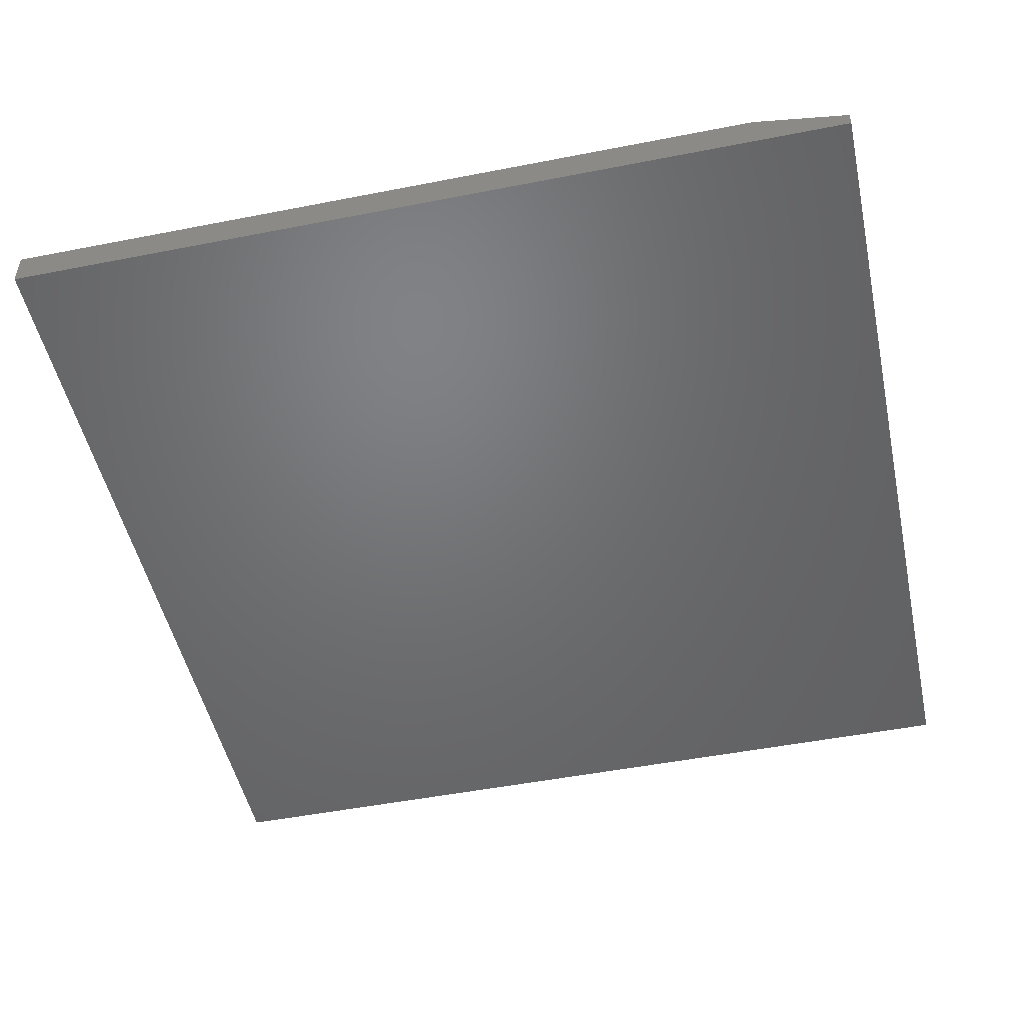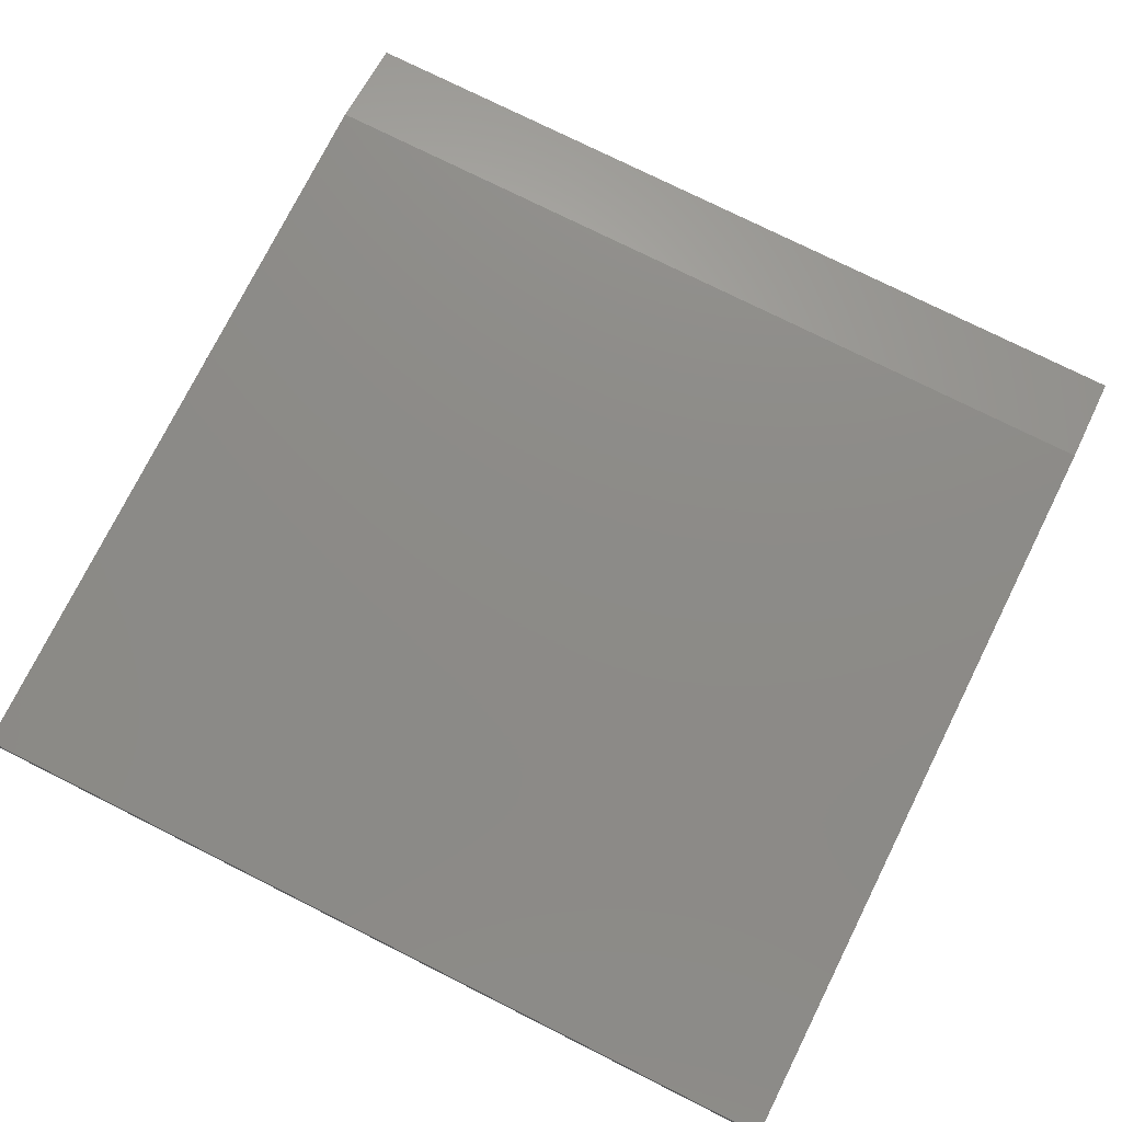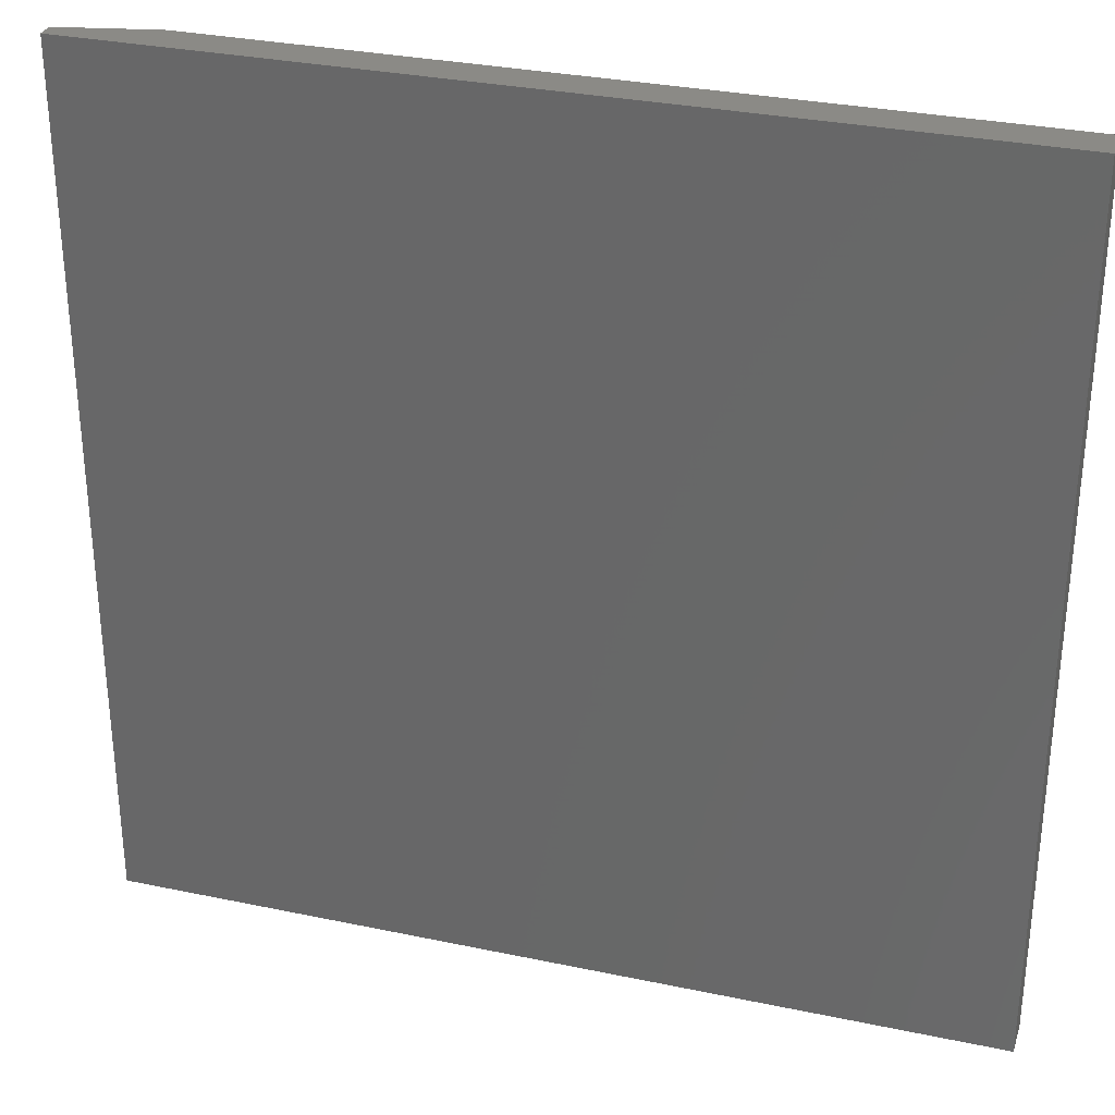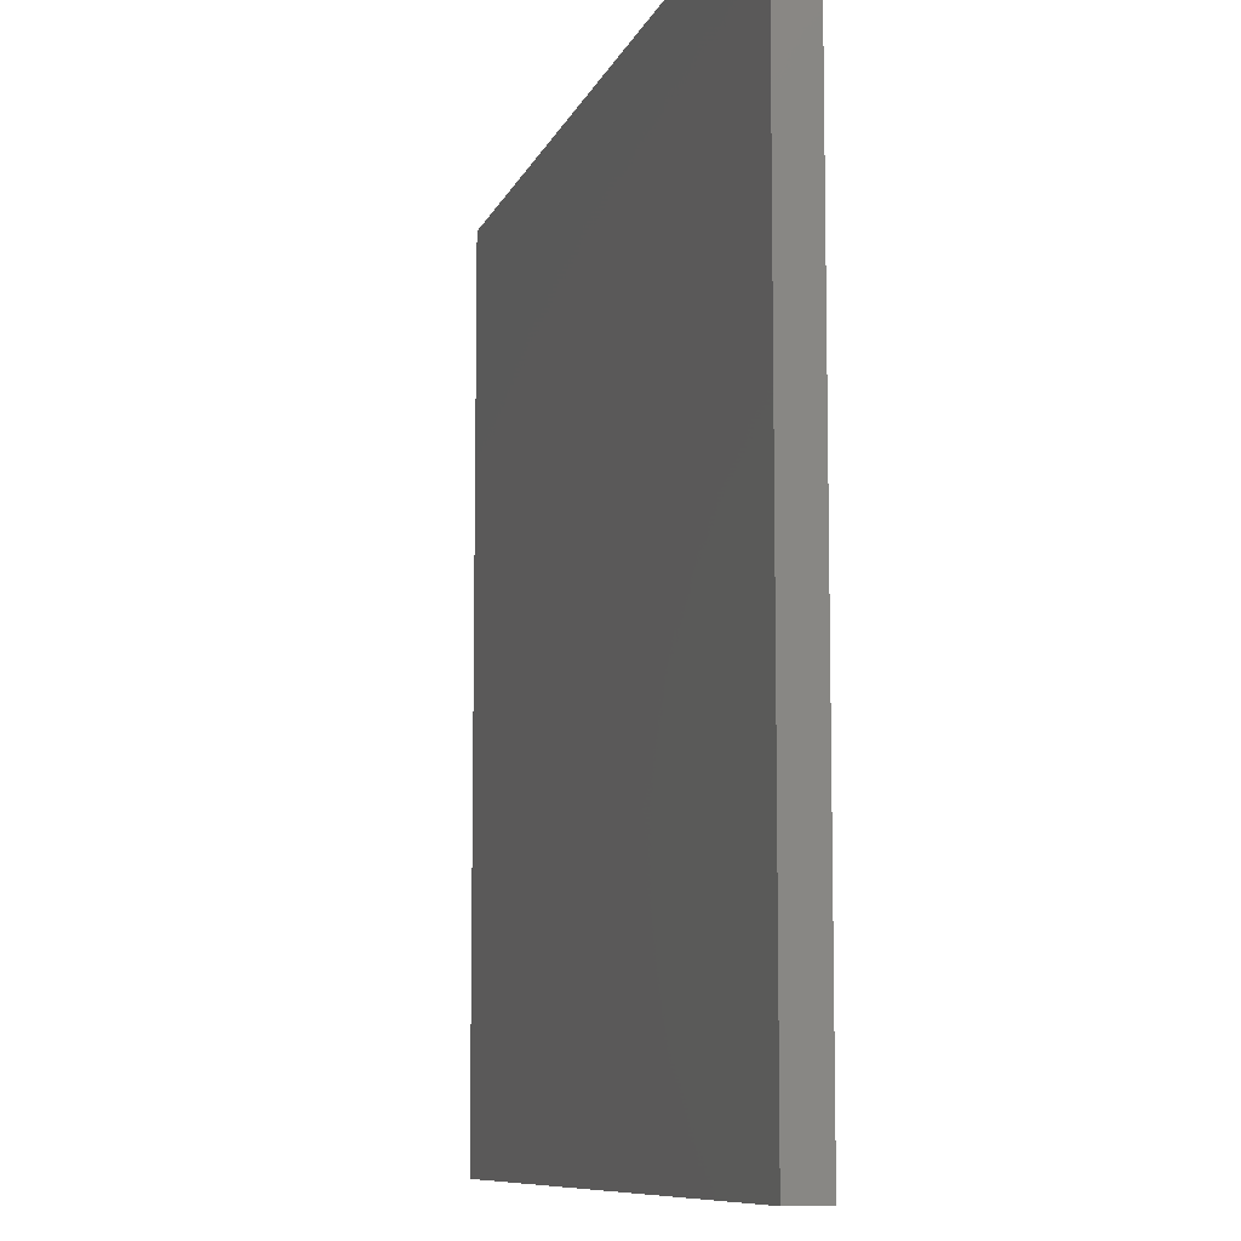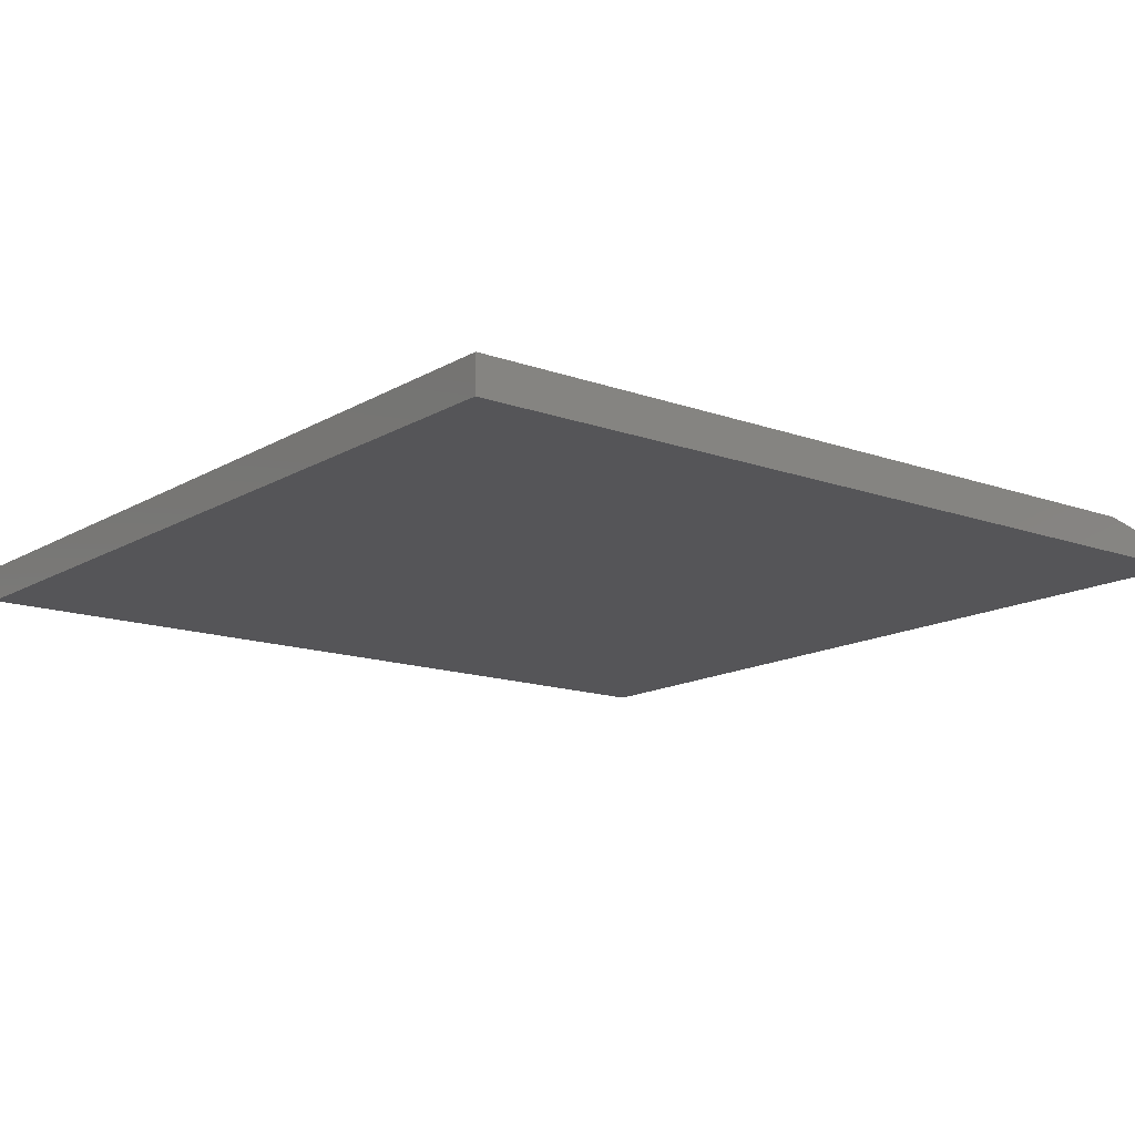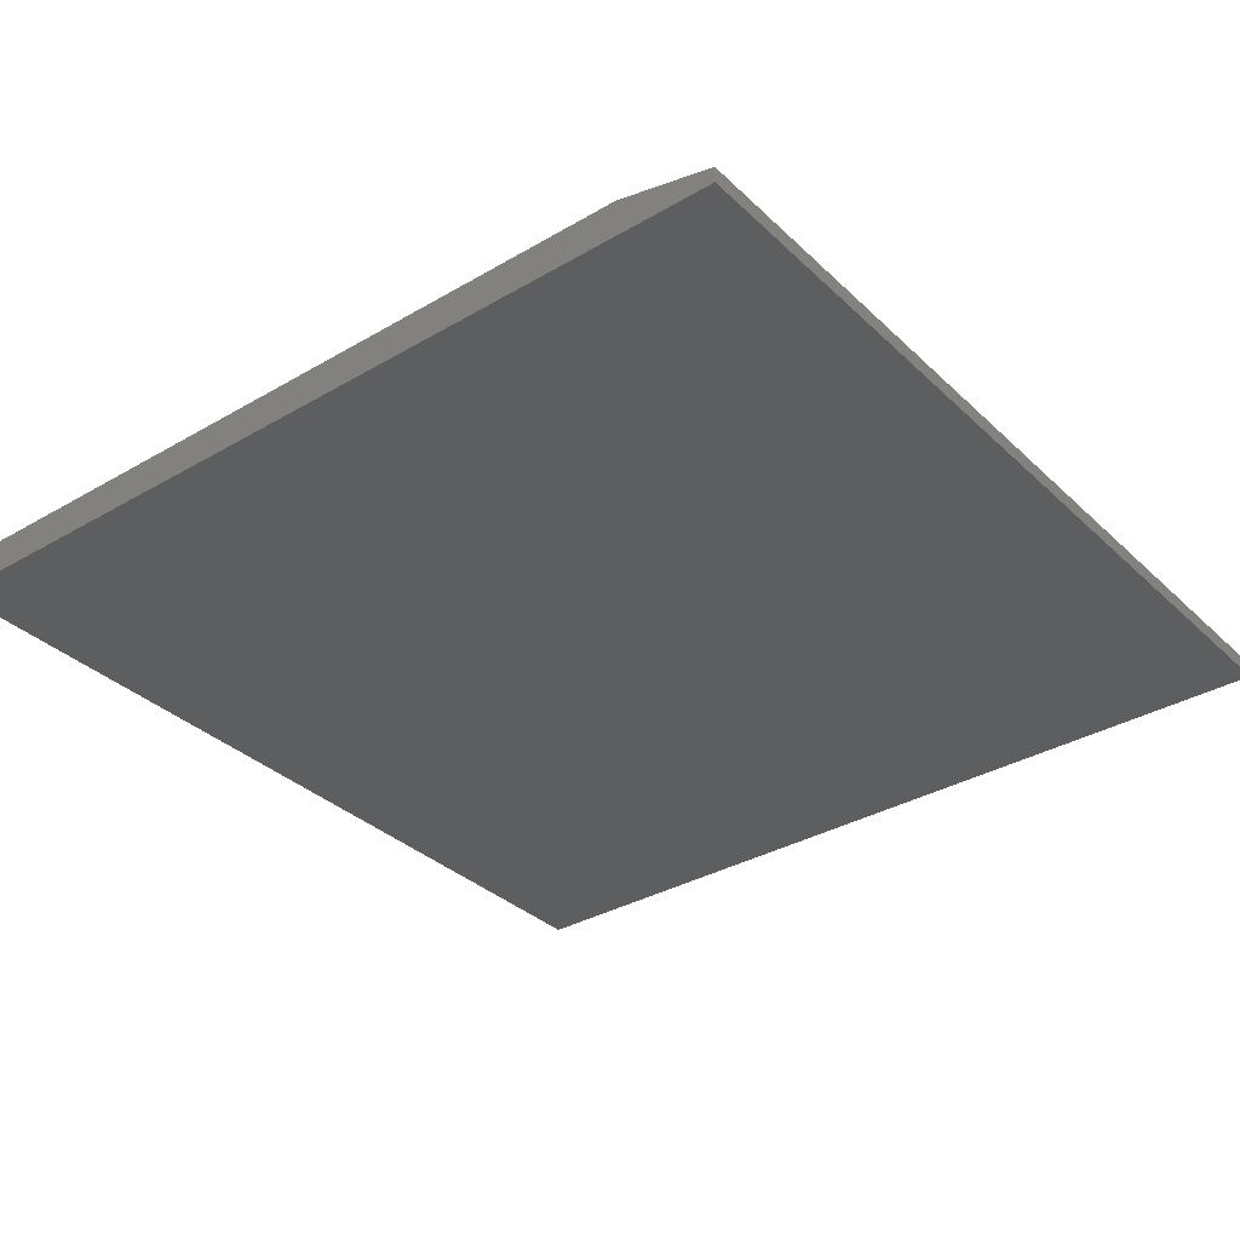
<metadata>
{"format":"stl","ext":"stl","renderer":"f3d","projection":"perspective","resolution":1024,"background":"white","views":[{"elev":-49.6,"azim":-167.8,"up":"+Y"},{"elev":76.1,"azim":116.6,"up":"+Y"},{"elev":31.2,"azim":16.7,"up":"+Z"},{"elev":-9.2,"azim":74.5,"up":"+Z"},{"elev":-14.3,"azim":141.7,"up":"+Y"},{"elev":-33.9,"azim":-141.6,"up":"+Y"}]}
</metadata>
<code>
# stl→obj: 10 verts, 16 faces
v -0.6094 1.561e-17 -0.625
v -0.6094 1.596e-16 0.6719
v 0.5469 1.44e-16 -0.625
v 0.5469 2.88e-16 0.6719
v -0.75 -0.05469 0.6719
v -0.75 -0.03125 0.6719
v -0.75 -0.05469 -0.625
v -0.75 -0.03125 -0.625
v 0.5469 -0.05469 0.6719
v 0.5469 -0.05469 -0.625
f 1 2 3
f 3 2 4
f 5 6 7
f 7 6 8
f 9 4 5
f 5 4 2
f 5 2 6
f 3 10 1
f 1 10 7
f 1 7 8
f 6 2 8
f 8 2 1
f 7 10 5
f 5 10 9
f 10 3 9
f 9 3 4

</code>
